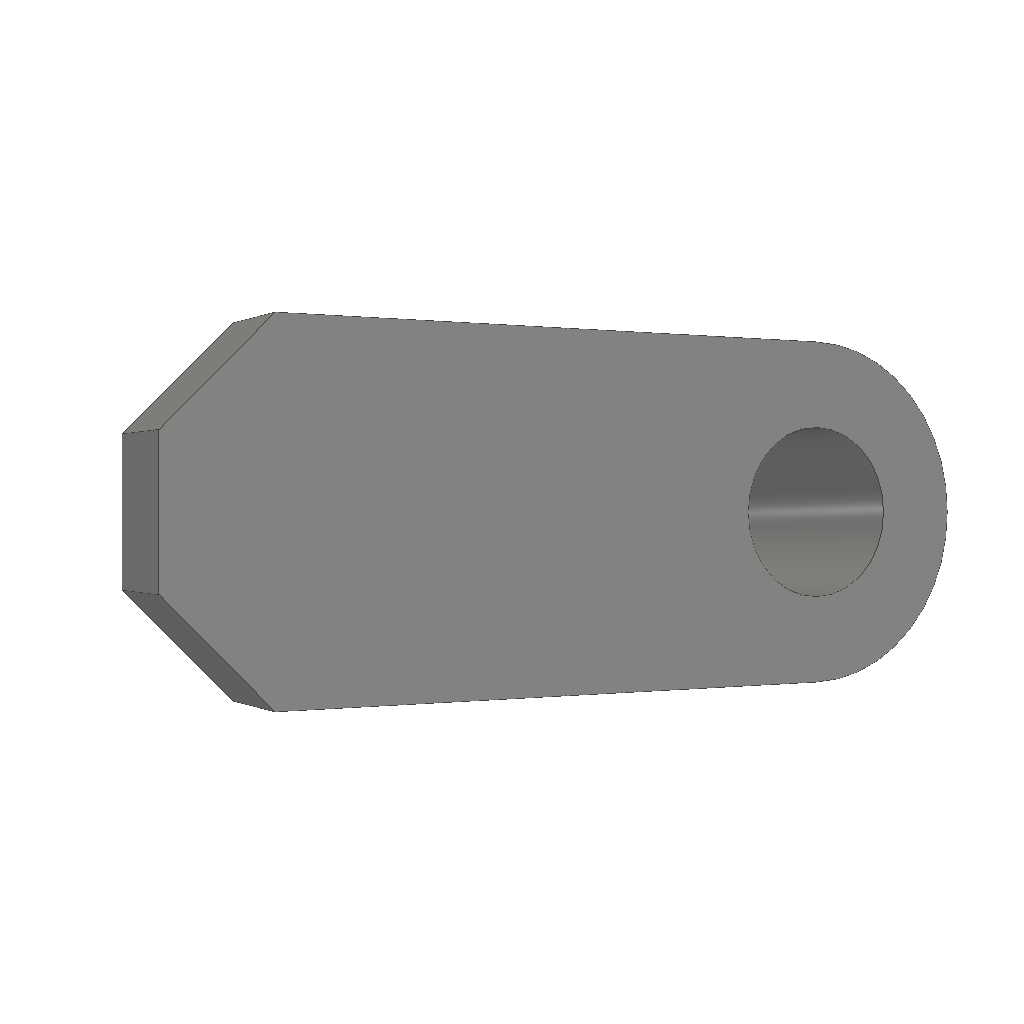
<metadata>
{"format":"step","ext":"step","renderer":"f3d","projection":"perspective","resolution":1024,"background":"white","views":[{"elev":0.0,"azim":151.3,"up":"+Y"}]}
</metadata>
<code>
ISO-10303-21;
DATA;
#1 = APPLICATION_PROTOCOL_DEFINITION('international standard',
  'automotive_design',2000,#2);
#2 = APPLICATION_CONTEXT(
  'core data for automotive mechanical design processes');
#3 = SHAPE_DEFINITION_REPRESENTATION(#4,#10);
#4 = PRODUCT_DEFINITION_SHAPE('','',#5);
#5 = PRODUCT_DEFINITION('design','',#6,#9);
#6 = PRODUCT_DEFINITION_FORMATION('','',#7);
#7 = PRODUCT('Pocket001','Pocket001','',(#8));
#8 = PRODUCT_CONTEXT('',#2,'mechanical');
#9 = PRODUCT_DEFINITION_CONTEXT('part definition',#2,'design');
#10 = ADVANCED_BREP_SHAPE_REPRESENTATION('',(#11,#15),#467);
#11 = AXIS2_PLACEMENT_3D('',#12,#13,#14);
#12 = CARTESIAN_POINT('',(0,0,0));
#13 = DIRECTION('',(0,0,1));
#14 = DIRECTION('',(1,0,-0));
#15 = MANIFOLD_SOLID_BREP('',#16);
#16 = CLOSED_SHELL('',(#17,#73,#132,#156,#181,#213,#264,#281,#314,#347,
    #364,#381,#397,#421,#438,#456));
#17 = ADVANCED_FACE('',(#18),#68,.F.);
#18 = FACE_BOUND('',#19,.F.);
#19 = EDGE_LOOP('',(#20,#30,#38,#46,#54,#62));
#20 = ORIENTED_EDGE('',*,*,#21,.F.);
#21 = EDGE_CURVE('',#22,#24,#26,.T.);
#22 = VERTEX_POINT('',#23);
#23 = CARTESIAN_POINT('',(-3e-15,-15,0));
#24 = VERTEX_POINT('',#25);
#25 = CARTESIAN_POINT('',(51,-15,0));
#26 = LINE('',#27,#28);
#27 = CARTESIAN_POINT('',(-2.76e-15,-15,0));
#28 = VECTOR('',#29,1);
#29 = DIRECTION('',(1,0,0));
#30 = ORIENTED_EDGE('',*,*,#31,.T.);
#31 = EDGE_CURVE('',#22,#32,#34,.T.);
#32 = VERTEX_POINT('',#33);
#33 = CARTESIAN_POINT('',(-3e-15,-15,30));
#34 = LINE('',#35,#36);
#35 = CARTESIAN_POINT('',(-2.76e-15,-15,0));
#36 = VECTOR('',#37,1);
#37 = DIRECTION('',(0,0,1));
#38 = ORIENTED_EDGE('',*,*,#39,.T.);
#39 = EDGE_CURVE('',#32,#40,#42,.T.);
#40 = VERTEX_POINT('',#41);
#41 = CARTESIAN_POINT('',(18,-15,30));
#42 = LINE('',#43,#44);
#43 = CARTESIAN_POINT('',(-2.76e-15,-15,30));
#44 = VECTOR('',#45,1);
#45 = DIRECTION('',(1,0,0));
#46 = ORIENTED_EDGE('',*,*,#47,.F.);
#47 = EDGE_CURVE('',#48,#40,#50,.T.);
#48 = VERTEX_POINT('',#49);
#49 = CARTESIAN_POINT('',(18,-15,9));
#50 = LINE('',#51,#52);
#51 = CARTESIAN_POINT('',(18,-15,24.5));
#52 = VECTOR('',#53,1);
#53 = DIRECTION('',(0,0,1));
#54 = ORIENTED_EDGE('',*,*,#55,.F.);
#55 = EDGE_CURVE('',#56,#48,#58,.T.);
#56 = VERTEX_POINT('',#57);
#57 = CARTESIAN_POINT('',(51,-15,9));
#58 = LINE('',#59,#60);
#59 = CARTESIAN_POINT('',(9,-15,9));
#60 = VECTOR('',#61,1);
#61 = DIRECTION('',(-1,0,0));
#62 = ORIENTED_EDGE('',*,*,#63,.F.);
#63 = EDGE_CURVE('',#24,#56,#64,.T.);
#64 = LINE('',#65,#66);
#65 = CARTESIAN_POINT('',(51,-15,0));
#66 = VECTOR('',#67,1);
#67 = DIRECTION('',(0,0,1));
#68 = PLANE('',#69);
#69 = AXIS2_PLACEMENT_3D('',#70,#71,#72);
#70 = CARTESIAN_POINT('',(-2.76e-15,-15,0));
#71 = DIRECTION('',(0,1,0));
#72 = DIRECTION('',(1,0,0));
#73 = ADVANCED_FACE('',(#74,#116),#127,.F.);
#74 = FACE_BOUND('',#75,.F.);
#75 = EDGE_LOOP('',(#76,#77,#85,#93,#101,#109));
#76 = ORIENTED_EDGE('',*,*,#21,.T.);
#77 = ORIENTED_EDGE('',*,*,#78,.T.);
#78 = EDGE_CURVE('',#24,#79,#81,.T.);
#79 = VERTEX_POINT('',#80);
#80 = CARTESIAN_POINT('',(60,-6,0));
#81 = LINE('',#82,#83);
#82 = CARTESIAN_POINT('',(50.67,-15.33,0));
#83 = VECTOR('',#84,1);
#84 = DIRECTION('',(0.7071,0.7071,0));
#85 = ORIENTED_EDGE('',*,*,#86,.T.);
#86 = EDGE_CURVE('',#79,#87,#89,.T.);
#87 = VERTEX_POINT('',#88);
#88 = CARTESIAN_POINT('',(60,6,0));
#89 = LINE('',#90,#91);
#90 = CARTESIAN_POINT('',(60,-15,0));
#91 = VECTOR('',#92,1);
#92 = DIRECTION('',(0,1,0));
#93 = ORIENTED_EDGE('',*,*,#94,.T.);
#94 = EDGE_CURVE('',#87,#95,#97,.T.);
#95 = VERTEX_POINT('',#96);
#96 = CARTESIAN_POINT('',(51,15,0));
#97 = LINE('',#98,#99);
#98 = CARTESIAN_POINT('',(50.67,15.33,0));
#99 = VECTOR('',#100,1);
#100 = DIRECTION('',(-0.7071,0.7071,0));
#101 = ORIENTED_EDGE('',*,*,#102,.T.);
#102 = EDGE_CURVE('',#95,#103,#105,.T.);
#103 = VERTEX_POINT('',#104);
#104 = CARTESIAN_POINT('',(0,15,0));
#105 = LINE('',#106,#107);
#106 = CARTESIAN_POINT('',(60,15,0));
#107 = VECTOR('',#108,1);
#108 = DIRECTION('',(-1,-1.2e-16,0));
#109 = ORIENTED_EDGE('',*,*,#110,.T.);
#110 = EDGE_CURVE('',#103,#22,#111,.T.);
#111 = CIRCLE('',#112,15);
#112 = AXIS2_PLACEMENT_3D('',#113,#114,#115);
#113 = CARTESIAN_POINT('',(0,0,0));
#114 = DIRECTION('',(0,0,1));
#115 = DIRECTION('',(1,0,0));
#116 = FACE_BOUND('',#117,.F.);
#117 = EDGE_LOOP('',(#118));
#118 = ORIENTED_EDGE('',*,*,#119,.F.);
#119 = EDGE_CURVE('',#120,#120,#122,.T.);
#120 = VERTEX_POINT('',#121);
#121 = CARTESIAN_POINT('',(7.5,0,0));
#122 = CIRCLE('',#123,7.5);
#123 = AXIS2_PLACEMENT_3D('',#124,#125,#126);
#124 = CARTESIAN_POINT('',(0,0,0));
#125 = DIRECTION('',(0,0,1));
#126 = DIRECTION('',(1,0,-0));
#127 = PLANE('',#128);
#128 = AXIS2_PLACEMENT_3D('',#129,#130,#131);
#129 = CARTESIAN_POINT('',(25.69,-1.17e-15,0));
#130 = DIRECTION('',(0,0,1));
#131 = DIRECTION('',(1,0,0));
#132 = ADVANCED_FACE('',(#133),#151,.T.);
#133 = FACE_BOUND('',#134,.F.);
#134 = EDGE_LOOP('',(#135,#136,#137,#145));
#135 = ORIENTED_EDGE('',*,*,#78,.F.);
#136 = ORIENTED_EDGE('',*,*,#63,.T.);
#137 = ORIENTED_EDGE('',*,*,#138,.T.);
#138 = EDGE_CURVE('',#56,#139,#141,.T.);
#139 = VERTEX_POINT('',#140);
#140 = CARTESIAN_POINT('',(60,-6,9));
#141 = LINE('',#142,#143);
#142 = CARTESIAN_POINT('',(17.42,-48.58,9));
#143 = VECTOR('',#144,1);
#144 = DIRECTION('',(0.7071,0.7071,-1.6e-16));
#145 = ORIENTED_EDGE('',*,*,#146,.F.);
#146 = EDGE_CURVE('',#79,#139,#147,.T.);
#147 = LINE('',#148,#149);
#148 = CARTESIAN_POINT('',(60,-6,0));
#149 = VECTOR('',#150,1);
#150 = DIRECTION('',(0,0,1));
#151 = PLANE('',#152);
#152 = AXIS2_PLACEMENT_3D('',#153,#154,#155);
#153 = CARTESIAN_POINT('',(55.5,-10.5,0));
#154 = DIRECTION('',(0.7071,-0.7071,0));
#155 = DIRECTION('',(-0,-0,-1));
#156 = ADVANCED_FACE('',(#157),#176,.T.);
#157 = FACE_BOUND('',#158,.F.);
#158 = EDGE_LOOP('',(#159,#167,#174,#175));
#159 = ORIENTED_EDGE('',*,*,#160,.T.);
#160 = EDGE_CURVE('',#103,#161,#163,.T.);
#161 = VERTEX_POINT('',#162);
#162 = CARTESIAN_POINT('',(0,15,30));
#163 = LINE('',#164,#165);
#164 = CARTESIAN_POINT('',(4.6e-16,15,0));
#165 = VECTOR('',#166,1);
#166 = DIRECTION('',(0,0,1));
#167 = ORIENTED_EDGE('',*,*,#168,.T.);
#168 = EDGE_CURVE('',#161,#32,#169,.T.);
#169 = CIRCLE('',#170,15);
#170 = AXIS2_PLACEMENT_3D('',#171,#172,#173);
#171 = CARTESIAN_POINT('',(0,0,30));
#172 = DIRECTION('',(0,0,1));
#173 = DIRECTION('',(1,0,0));
#174 = ORIENTED_EDGE('',*,*,#31,.F.);
#175 = ORIENTED_EDGE('',*,*,#110,.F.);
#176 = CYLINDRICAL_SURFACE('',#177,15);
#177 = AXIS2_PLACEMENT_3D('',#178,#179,#180);
#178 = CARTESIAN_POINT('',(0,0,0));
#179 = DIRECTION('',(-0,-0,-1));
#180 = DIRECTION('',(1,0,0));
#181 = ADVANCED_FACE('',(#182),#208,.F.);
#182 = FACE_BOUND('',#183,.F.);
#183 = EDGE_LOOP('',(#184,#185,#186,#194,#202));
#184 = ORIENTED_EDGE('',*,*,#138,.F.);
#185 = ORIENTED_EDGE('',*,*,#55,.T.);
#186 = ORIENTED_EDGE('',*,*,#187,.T.);
#187 = EDGE_CURVE('',#48,#188,#190,.T.);
#188 = VERTEX_POINT('',#189);
#189 = CARTESIAN_POINT('',(18,-3.5,9));
#190 = LINE('',#191,#192);
#191 = CARTESIAN_POINT('',(18,-125.3,9));
#192 = VECTOR('',#193,1);
#193 = DIRECTION('',(0,1,-2.2e-16));
#194 = ORIENTED_EDGE('',*,*,#195,.T.);
#195 = EDGE_CURVE('',#188,#196,#198,.T.);
#196 = VERTEX_POINT('',#197);
#197 = CARTESIAN_POINT('',(60,-3.5,9));
#198 = LINE('',#199,#200);
#199 = CARTESIAN_POINT('',(18,-3.5,9));
#200 = VECTOR('',#201,1);
#201 = DIRECTION('',(1,0,0));
#202 = ORIENTED_EDGE('',*,*,#203,.T.);
#203 = EDGE_CURVE('',#196,#139,#204,.T.);
#204 = LINE('',#205,#206);
#205 = CARTESIAN_POINT('',(60,-70.16,9));
#206 = VECTOR('',#207,1);
#207 = DIRECTION('',(0,-1,2.2e-16));
#208 = PLANE('',#209);
#209 = AXIS2_PLACEMENT_3D('',#210,#211,#212);
#210 = CARTESIAN_POINT('',(18,-125.3,9));
#211 = DIRECTION('',(0,-2.2e-16,-1));
#212 = DIRECTION('',(1,0,0));
#213 = ADVANCED_FACE('',(#214,#248),#259,.T.);
#214 = FACE_BOUND('',#215,.T.);
#215 = EDGE_LOOP('',(#216,#217,#218,#226,#234,#242));
#216 = ORIENTED_EDGE('',*,*,#168,.T.);
#217 = ORIENTED_EDGE('',*,*,#39,.T.);
#218 = ORIENTED_EDGE('',*,*,#219,.F.);
#219 = EDGE_CURVE('',#220,#40,#222,.T.);
#220 = VERTEX_POINT('',#221);
#221 = CARTESIAN_POINT('',(18,-3.5,30));
#222 = LINE('',#223,#224);
#223 = CARTESIAN_POINT('',(18,-62.66,30));
#224 = VECTOR('',#225,1);
#225 = DIRECTION('',(0,-1,0));
#226 = ORIENTED_EDGE('',*,*,#227,.F.);
#227 = EDGE_CURVE('',#228,#220,#230,.T.);
#228 = VERTEX_POINT('',#229);
#229 = CARTESIAN_POINT('',(18,3.5,30));
#230 = LINE('',#231,#232);
#231 = CARTESIAN_POINT('',(18,-62.66,30));
#232 = VECTOR('',#233,1);
#233 = DIRECTION('',(0,-1,0));
#234 = ORIENTED_EDGE('',*,*,#235,.F.);
#235 = EDGE_CURVE('',#236,#228,#238,.T.);
#236 = VERTEX_POINT('',#237);
#237 = CARTESIAN_POINT('',(18,15,30));
#238 = LINE('',#239,#240);
#239 = CARTESIAN_POINT('',(18,-62.66,30));
#240 = VECTOR('',#241,1);
#241 = DIRECTION('',(0,-1,0));
#242 = ORIENTED_EDGE('',*,*,#243,.T.);
#243 = EDGE_CURVE('',#236,#161,#244,.T.);
#244 = LINE('',#245,#246);
#245 = CARTESIAN_POINT('',(60,15,30));
#246 = VECTOR('',#247,1);
#247 = DIRECTION('',(-1,-1.2e-16,0));
#248 = FACE_BOUND('',#249,.T.);
#249 = EDGE_LOOP('',(#250));
#250 = ORIENTED_EDGE('',*,*,#251,.F.);
#251 = EDGE_CURVE('',#252,#252,#254,.T.);
#252 = VERTEX_POINT('',#253);
#253 = CARTESIAN_POINT('',(7.5,0,30));
#254 = CIRCLE('',#255,7.5);
#255 = AXIS2_PLACEMENT_3D('',#256,#257,#258);
#256 = CARTESIAN_POINT('',(0,0,30));
#257 = DIRECTION('',(0,0,1));
#258 = DIRECTION('',(1,0,0));
#259 = PLANE('',#260);
#260 = AXIS2_PLACEMENT_3D('',#261,#262,#263);
#261 = CARTESIAN_POINT('',(25.69,-1.17e-15,30));
#262 = DIRECTION('',(0,0,1));
#263 = DIRECTION('',(1,0,0));
#264 = ADVANCED_FACE('',(#265),#276,.F.);
#265 = FACE_BOUND('',#266,.F.);
#266 = EDGE_LOOP('',(#267,#268,#269,#270));
#267 = ORIENTED_EDGE('',*,*,#187,.F.);
#268 = ORIENTED_EDGE('',*,*,#47,.T.);
#269 = ORIENTED_EDGE('',*,*,#219,.F.);
#270 = ORIENTED_EDGE('',*,*,#271,.T.);
#271 = EDGE_CURVE('',#220,#188,#272,.T.);
#272 = LINE('',#273,#274);
#273 = CARTESIAN_POINT('',(18,-3.5,30));
#274 = VECTOR('',#275,1);
#275 = DIRECTION('',(0,0,-1));
#276 = PLANE('',#277);
#277 = AXIS2_PLACEMENT_3D('',#278,#279,#280);
#278 = CARTESIAN_POINT('',(18,-125.3,49));
#279 = DIRECTION('',(-1,0,0));
#280 = DIRECTION('',(0,-2.2e-16,-1));
#281 = ADVANCED_FACE('',(#282),#309,.F.);
#282 = FACE_BOUND('',#283,.F.);
#283 = EDGE_LOOP('',(#284,#285,#286,#287,#295,#303));
#284 = ORIENTED_EDGE('',*,*,#86,.F.);
#285 = ORIENTED_EDGE('',*,*,#146,.T.);
#286 = ORIENTED_EDGE('',*,*,#203,.F.);
#287 = ORIENTED_EDGE('',*,*,#288,.F.);
#288 = EDGE_CURVE('',#289,#196,#291,.T.);
#289 = VERTEX_POINT('',#290);
#290 = CARTESIAN_POINT('',(60,3.5,9));
#291 = LINE('',#292,#293);
#292 = CARTESIAN_POINT('',(60,-70.16,9));
#293 = VECTOR('',#294,1);
#294 = DIRECTION('',(0,-1,2.2e-16));
#295 = ORIENTED_EDGE('',*,*,#296,.F.);
#296 = EDGE_CURVE('',#297,#289,#299,.T.);
#297 = VERTEX_POINT('',#298);
#298 = CARTESIAN_POINT('',(60,6,9));
#299 = LINE('',#300,#301);
#300 = CARTESIAN_POINT('',(60,-70.16,9));
#301 = VECTOR('',#302,1);
#302 = DIRECTION('',(0,-1,2.2e-16));
#303 = ORIENTED_EDGE('',*,*,#304,.F.);
#304 = EDGE_CURVE('',#87,#297,#305,.T.);
#305 = LINE('',#306,#307);
#306 = CARTESIAN_POINT('',(60,6,0));
#307 = VECTOR('',#308,1);
#308 = DIRECTION('',(0,0,1));
#309 = PLANE('',#310);
#310 = AXIS2_PLACEMENT_3D('',#311,#312,#313);
#311 = CARTESIAN_POINT('',(60,-15,0));
#312 = DIRECTION('',(-1,0,0));
#313 = DIRECTION('',(0,1,0));
#314 = ADVANCED_FACE('',(#315),#342,.F.);
#315 = FACE_BOUND('',#316,.F.);
#316 = EDGE_LOOP('',(#317,#318,#326,#334,#340,#341));
#317 = ORIENTED_EDGE('',*,*,#102,.F.);
#318 = ORIENTED_EDGE('',*,*,#319,.T.);
#319 = EDGE_CURVE('',#95,#320,#322,.T.);
#320 = VERTEX_POINT('',#321);
#321 = CARTESIAN_POINT('',(51,15,9));
#322 = LINE('',#323,#324);
#323 = CARTESIAN_POINT('',(51,15,0));
#324 = VECTOR('',#325,1);
#325 = DIRECTION('',(0,0,1));
#326 = ORIENTED_EDGE('',*,*,#327,.F.);
#327 = EDGE_CURVE('',#328,#320,#330,.T.);
#328 = VERTEX_POINT('',#329);
#329 = CARTESIAN_POINT('',(18,15,9));
#330 = LINE('',#331,#332);
#331 = CARTESIAN_POINT('',(39,15,9));
#332 = VECTOR('',#333,1);
#333 = DIRECTION('',(1,1.2e-16,0));
#334 = ORIENTED_EDGE('',*,*,#335,.F.);
#335 = EDGE_CURVE('',#236,#328,#336,.T.);
#336 = LINE('',#337,#338);
#337 = CARTESIAN_POINT('',(18,15,24.5));
#338 = VECTOR('',#339,1);
#339 = DIRECTION('',(0,0,-1));
#340 = ORIENTED_EDGE('',*,*,#243,.T.);
#341 = ORIENTED_EDGE('',*,*,#160,.F.);
#342 = PLANE('',#343);
#343 = AXIS2_PLACEMENT_3D('',#344,#345,#346);
#344 = CARTESIAN_POINT('',(60,15,0));
#345 = DIRECTION('',(1.2e-16,-1,0));
#346 = DIRECTION('',(-1,-1.2e-16,0));
#347 = ADVANCED_FACE('',(#348),#359,.T.);
#348 = FACE_BOUND('',#349,.F.);
#349 = EDGE_LOOP('',(#350,#351,#352,#358));
#350 = ORIENTED_EDGE('',*,*,#94,.F.);
#351 = ORIENTED_EDGE('',*,*,#304,.T.);
#352 = ORIENTED_EDGE('',*,*,#353,.T.);
#353 = EDGE_CURVE('',#297,#320,#354,.T.);
#354 = LINE('',#355,#356);
#355 = CARTESIAN_POINT('',(80.08,-14.08,9));
#356 = VECTOR('',#357,1);
#357 = DIRECTION('',(-0.7071,0.7071,-1.6e-16));
#358 = ORIENTED_EDGE('',*,*,#319,.F.);
#359 = PLANE('',#360);
#360 = AXIS2_PLACEMENT_3D('',#361,#362,#363);
#361 = CARTESIAN_POINT('',(55.5,10.5,0));
#362 = DIRECTION('',(0.7071,0.7071,-9e-17));
#363 = DIRECTION('',(-6.364e-17,-6.364e-17,-1));
#364 = ADVANCED_FACE('',(#365),#376,.F.);
#365 = FACE_BOUND('',#366,.F.);
#366 = EDGE_LOOP('',(#367,#368,#374,#375));
#367 = ORIENTED_EDGE('',*,*,#251,.F.);
#368 = ORIENTED_EDGE('',*,*,#369,.T.);
#369 = EDGE_CURVE('',#252,#120,#370,.T.);
#370 = LINE('',#371,#372);
#371 = CARTESIAN_POINT('',(7.5,0,30));
#372 = VECTOR('',#373,1);
#373 = DIRECTION('',(-0,-0,-1));
#374 = ORIENTED_EDGE('',*,*,#119,.T.);
#375 = ORIENTED_EDGE('',*,*,#369,.F.);
#376 = CYLINDRICAL_SURFACE('',#377,7.5);
#377 = AXIS2_PLACEMENT_3D('',#378,#379,#380);
#378 = CARTESIAN_POINT('',(0,0,30));
#379 = DIRECTION('',(0,0,1));
#380 = DIRECTION('',(1,0,-0));
#381 = ADVANCED_FACE('',(#382),#392,.F.);
#382 = FACE_BOUND('',#383,.T.);
#383 = EDGE_LOOP('',(#384,#385,#386));
#384 = ORIENTED_EDGE('',*,*,#271,.T.);
#385 = ORIENTED_EDGE('',*,*,#195,.T.);
#386 = ORIENTED_EDGE('',*,*,#387,.T.);
#387 = EDGE_CURVE('',#196,#220,#388,.T.);
#388 = LINE('',#389,#390);
#389 = CARTESIAN_POINT('',(60,-3.5,9));
#390 = VECTOR('',#391,1);
#391 = DIRECTION('',(-0.8944,0,0.4472));
#392 = PLANE('',#393);
#393 = AXIS2_PLACEMENT_3D('',#394,#395,#396);
#394 = CARTESIAN_POINT('',(34.99,-3.5,15.49));
#395 = DIRECTION('',(0,1,-2.2e-16));
#396 = DIRECTION('',(0,2.2e-16,1));
#397 = ADVANCED_FACE('',(#398),#416,.F.);
#398 = FACE_BOUND('',#399,.F.);
#399 = EDGE_LOOP('',(#400,#408,#414,#415));
#400 = ORIENTED_EDGE('',*,*,#401,.F.);
#401 = EDGE_CURVE('',#402,#328,#404,.T.);
#402 = VERTEX_POINT('',#403);
#403 = CARTESIAN_POINT('',(18,3.5,9));
#404 = LINE('',#405,#406);
#405 = CARTESIAN_POINT('',(18,-125.3,9));
#406 = VECTOR('',#407,1);
#407 = DIRECTION('',(0,1,-2.2e-16));
#408 = ORIENTED_EDGE('',*,*,#409,.F.);
#409 = EDGE_CURVE('',#228,#402,#410,.T.);
#410 = LINE('',#411,#412);
#411 = CARTESIAN_POINT('',(18,3.5,30));
#412 = VECTOR('',#413,1);
#413 = DIRECTION('',(0,0,-1));
#414 = ORIENTED_EDGE('',*,*,#235,.F.);
#415 = ORIENTED_EDGE('',*,*,#335,.T.);
#416 = PLANE('',#417);
#417 = AXIS2_PLACEMENT_3D('',#418,#419,#420);
#418 = CARTESIAN_POINT('',(18,-125.3,49));
#419 = DIRECTION('',(-1,0,0));
#420 = DIRECTION('',(0,-2.2e-16,-1));
#421 = ADVANCED_FACE('',(#422),#433,.F.);
#422 = FACE_BOUND('',#423,.F.);
#423 = EDGE_LOOP('',(#424,#425,#426,#427));
#424 = ORIENTED_EDGE('',*,*,#288,.T.);
#425 = ORIENTED_EDGE('',*,*,#387,.T.);
#426 = ORIENTED_EDGE('',*,*,#227,.F.);
#427 = ORIENTED_EDGE('',*,*,#428,.F.);
#428 = EDGE_CURVE('',#289,#228,#429,.T.);
#429 = LINE('',#430,#431);
#430 = CARTESIAN_POINT('',(60,3.5,9));
#431 = VECTOR('',#432,1);
#432 = DIRECTION('',(-0.8944,0,0.4472));
#433 = PLANE('',#434);
#434 = AXIS2_PLACEMENT_3D('',#435,#436,#437);
#435 = CARTESIAN_POINT('',(60,3.5,9));
#436 = DIRECTION('',(-0.4472,-2e-16,-0.8944));
#437 = DIRECTION('',(-0.8944,1e-16,0.4472));
#438 = ADVANCED_FACE('',(#439),#451,.F.);
#439 = FACE_BOUND('',#440,.F.);
#440 = EDGE_LOOP('',(#441,#447,#448,#449,#450));
#441 = ORIENTED_EDGE('',*,*,#442,.F.);
#442 = EDGE_CURVE('',#402,#289,#443,.T.);
#443 = LINE('',#444,#445);
#444 = CARTESIAN_POINT('',(18,3.5,9));
#445 = VECTOR('',#446,1);
#446 = DIRECTION('',(1,0,0));
#447 = ORIENTED_EDGE('',*,*,#401,.T.);
#448 = ORIENTED_EDGE('',*,*,#327,.T.);
#449 = ORIENTED_EDGE('',*,*,#353,.F.);
#450 = ORIENTED_EDGE('',*,*,#296,.T.);
#451 = PLANE('',#452);
#452 = AXIS2_PLACEMENT_3D('',#453,#454,#455);
#453 = CARTESIAN_POINT('',(18,-125.3,9));
#454 = DIRECTION('',(0,-2.2e-16,-1));
#455 = DIRECTION('',(1,0,0));
#456 = ADVANCED_FACE('',(#457),#462,.T.);
#457 = FACE_BOUND('',#458,.F.);
#458 = EDGE_LOOP('',(#459,#460,#461));
#459 = ORIENTED_EDGE('',*,*,#409,.T.);
#460 = ORIENTED_EDGE('',*,*,#442,.T.);
#461 = ORIENTED_EDGE('',*,*,#428,.T.);
#462 = PLANE('',#463);
#463 = AXIS2_PLACEMENT_3D('',#464,#465,#466);
#464 = CARTESIAN_POINT('',(34.99,3.5,15.49));
#465 = DIRECTION('',(0,1,-2.2e-16));
#466 = DIRECTION('',(0,2.2e-16,1));
#467 = ( GEOMETRIC_REPRESENTATION_CONTEXT(3) 
GLOBAL_UNCERTAINTY_ASSIGNED_CONTEXT((#471)) GLOBAL_UNIT_ASSIGNED_CONTEXT
((#468,#469,#470)) REPRESENTATION_CONTEXT('Context #1',
  '3D Context with UNIT and UNCERTAINTY') );
#468 = ( LENGTH_UNIT() NAMED_UNIT(*) SI_UNIT(.MILLI.,.METRE.) );
#469 = ( NAMED_UNIT(*) PLANE_ANGLE_UNIT() SI_UNIT($,.RADIAN.) );
#470 = ( NAMED_UNIT(*) SI_UNIT($,.STERADIAN.) SOLID_ANGLE_UNIT() );
#471 = UNCERTAINTY_MEASURE_WITH_UNIT(LENGTH_MEASURE(5e-05),#468,
  'distance_accuracy_value','confusion accuracy');
#472 = PRODUCT_RELATED_PRODUCT_CATEGORY('part',$,(#7));
#473 = MECHANICAL_DESIGN_GEOMETRIC_PRESENTATION_REPRESENTATION('',(#474)
  ,#467);
#474 = STYLED_ITEM('color',(#475),#15);
#475 = PRESENTATION_STYLE_ASSIGNMENT((#476,#482));
#476 = SURFACE_STYLE_USAGE(.BOTH.,#477);
#477 = SURFACE_SIDE_STYLE('',(#478));
#478 = SURFACE_STYLE_FILL_AREA(#479);
#479 = FILL_AREA_STYLE('',(#480));
#480 = FILL_AREA_STYLE_COLOUR('',#481);
#481 = COLOUR_RGB('',0.6824,0.8118,0.9961);
#482 = CURVE_STYLE('',#483,POSITIVE_LENGTH_MEASURE(0.1),#484);
#483 = DRAUGHTING_PRE_DEFINED_CURVE_FONT('continuous');
#484 = COLOUR_RGB('',0.09804,0.09804,
  0.09804);
ENDSEC;
END-ISO-10303-21;

</code>
